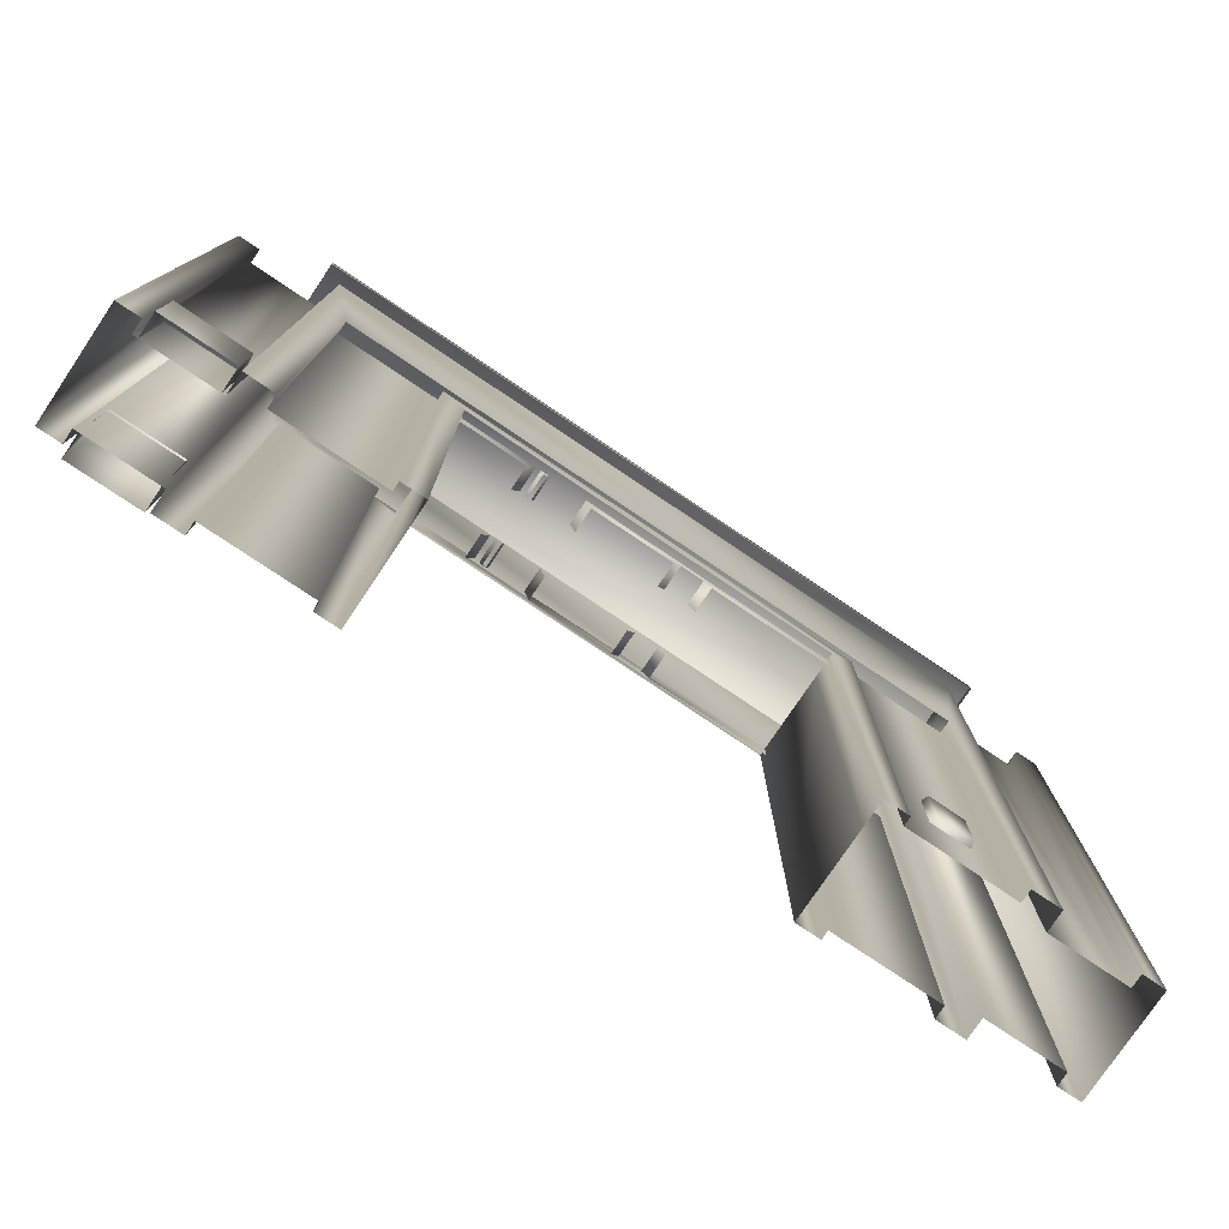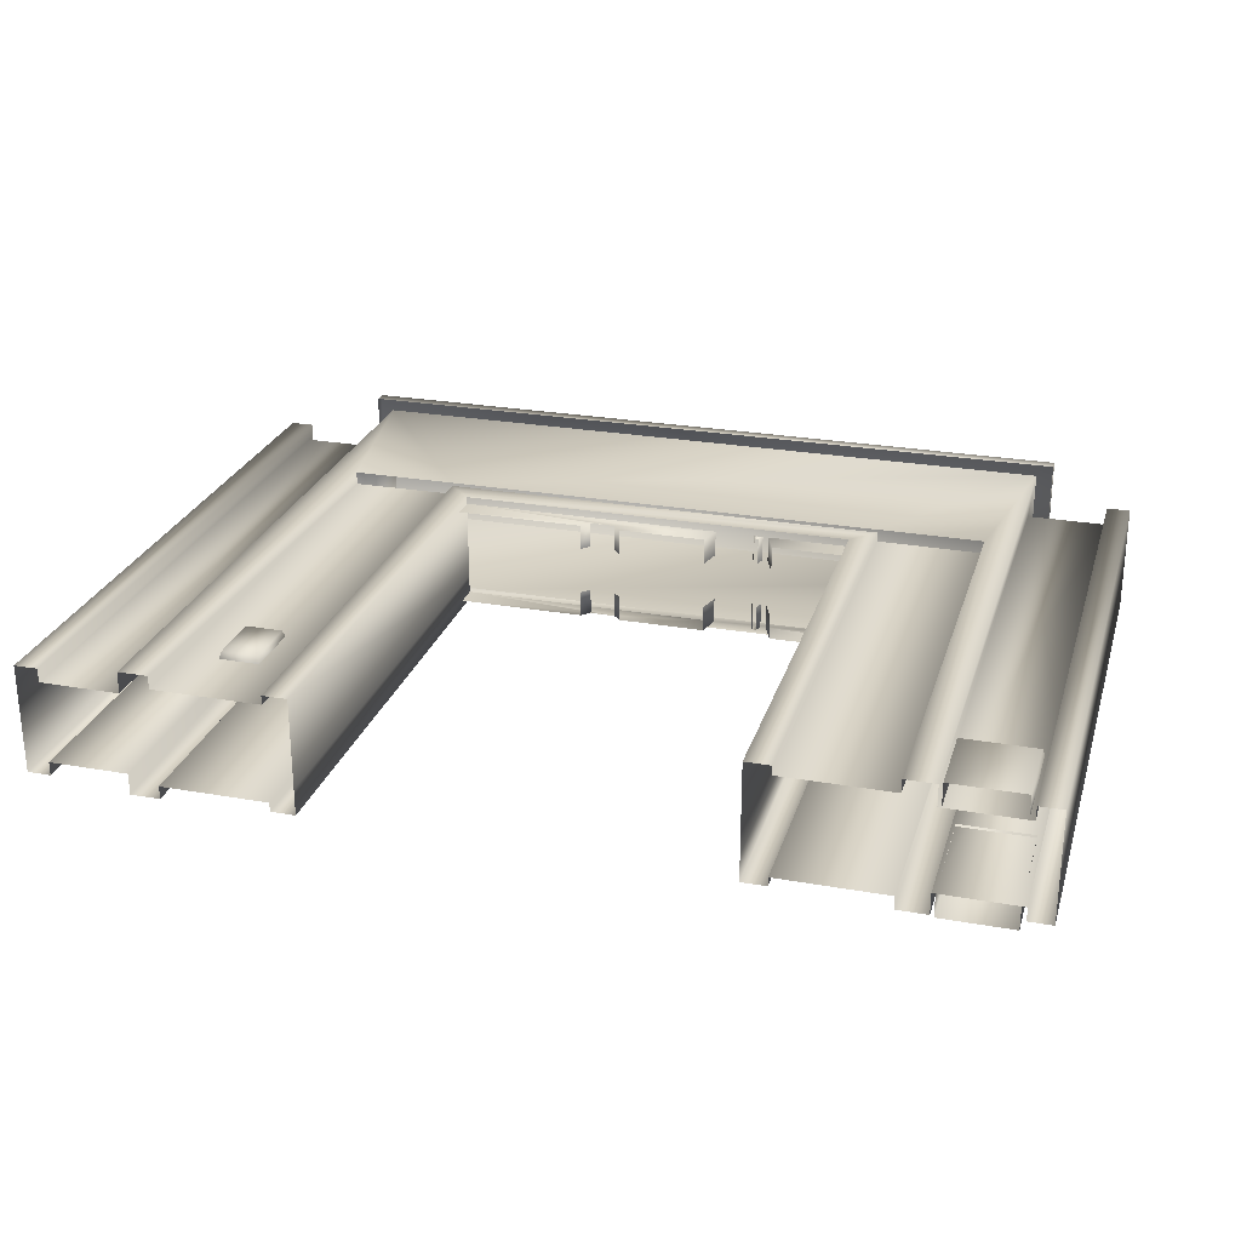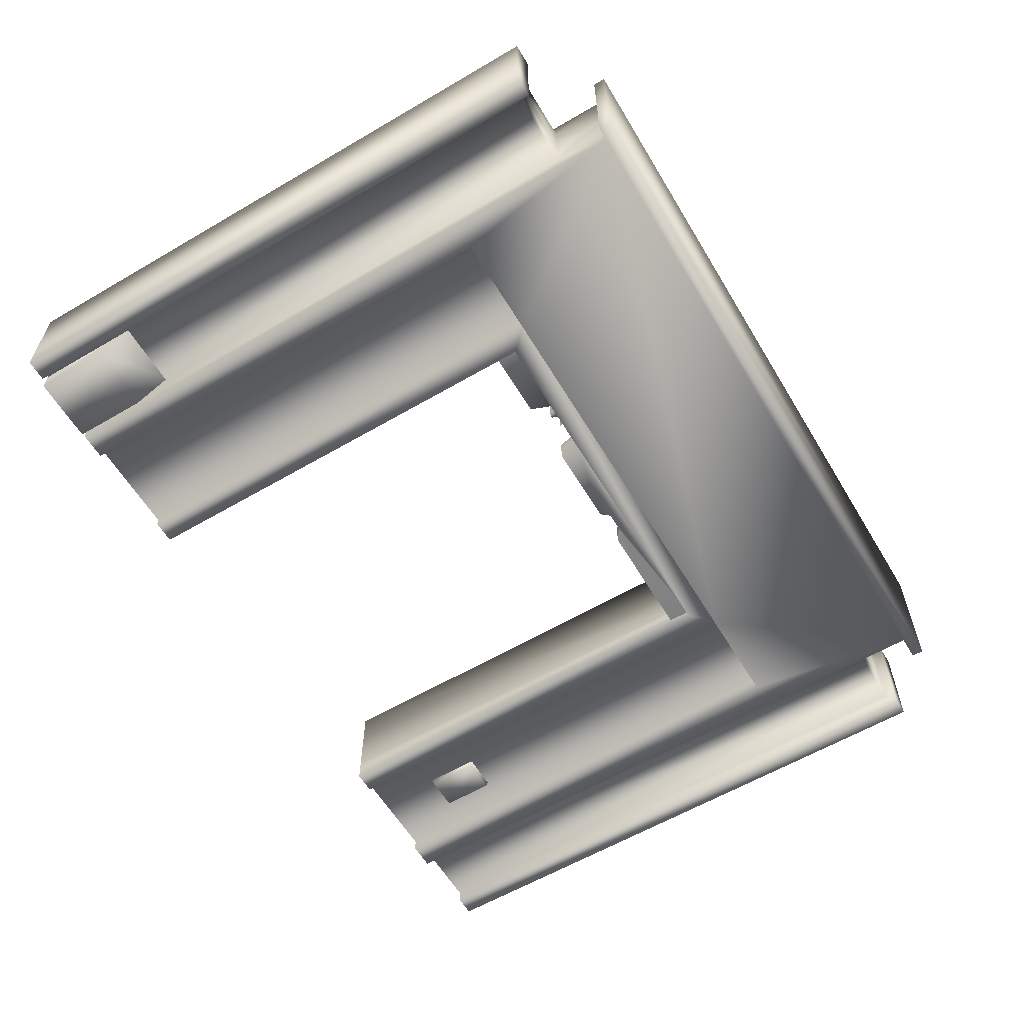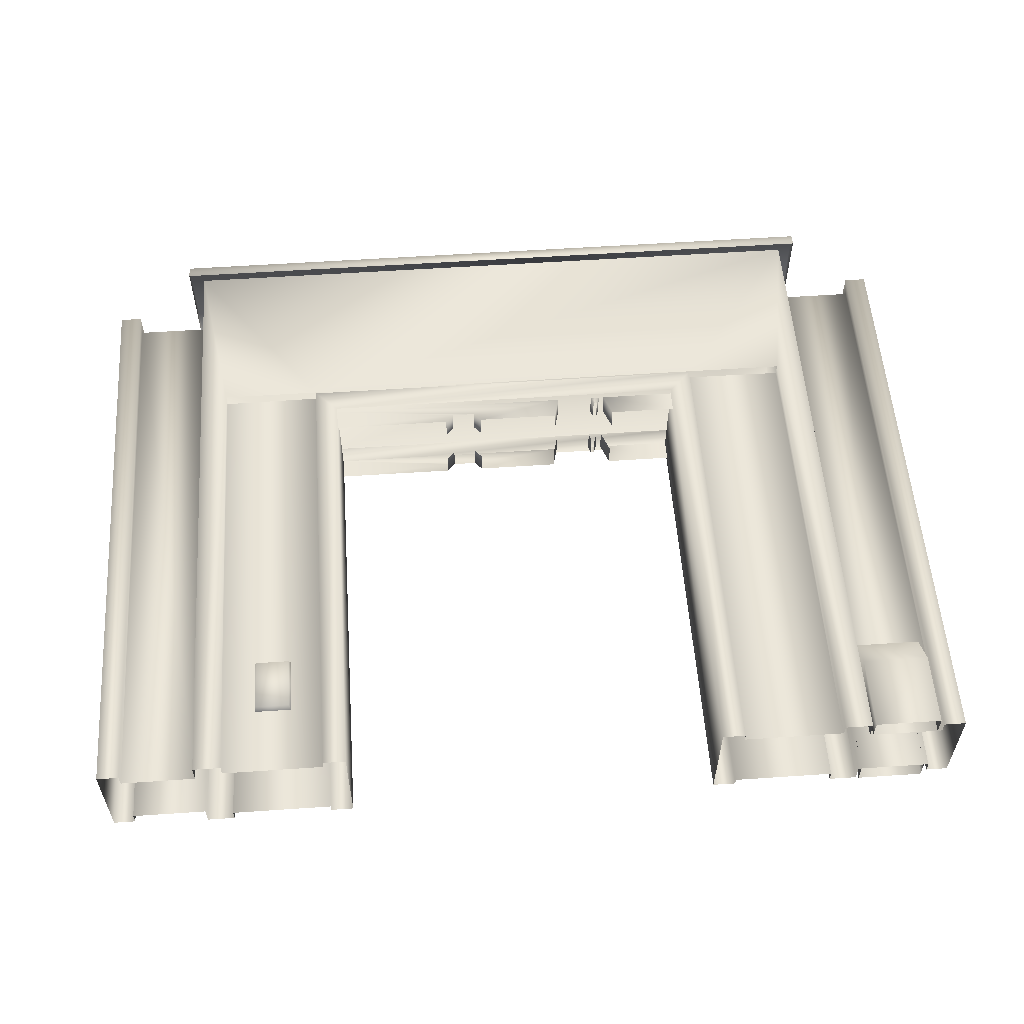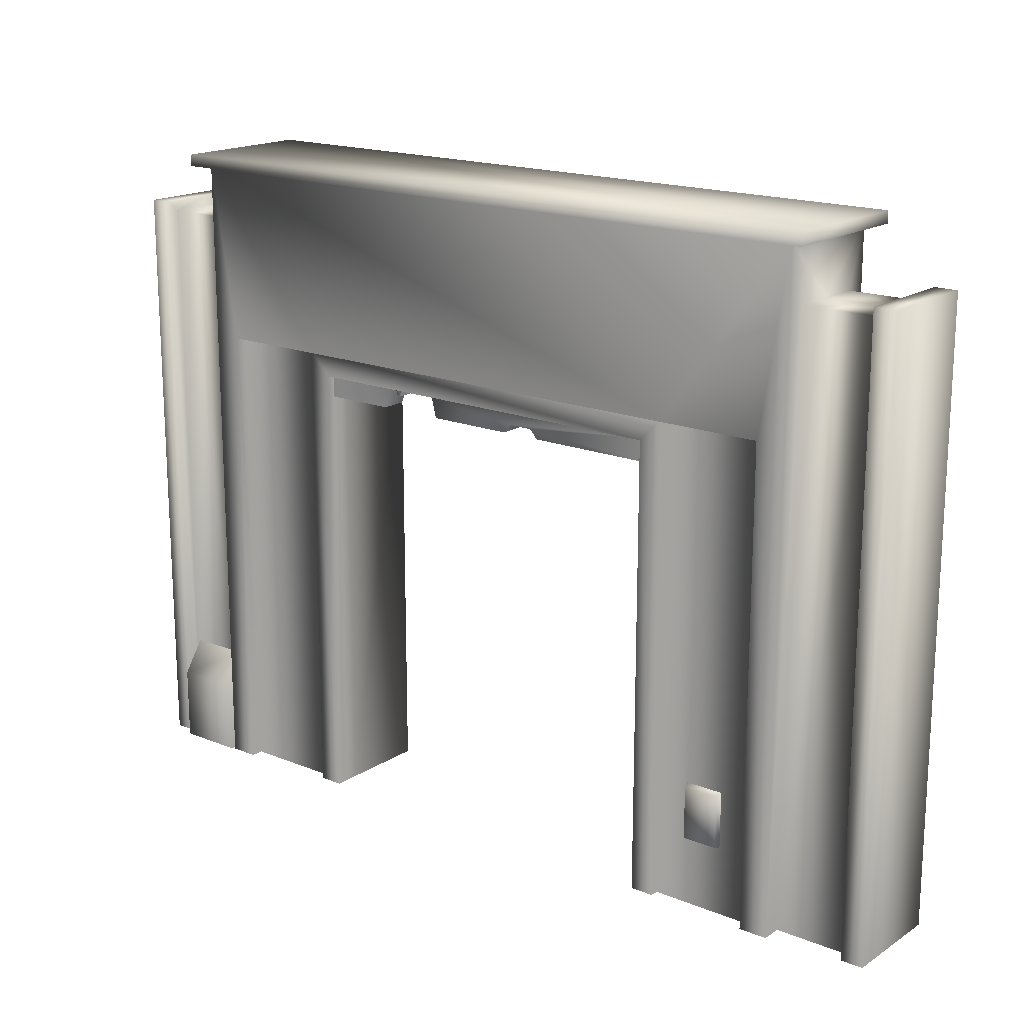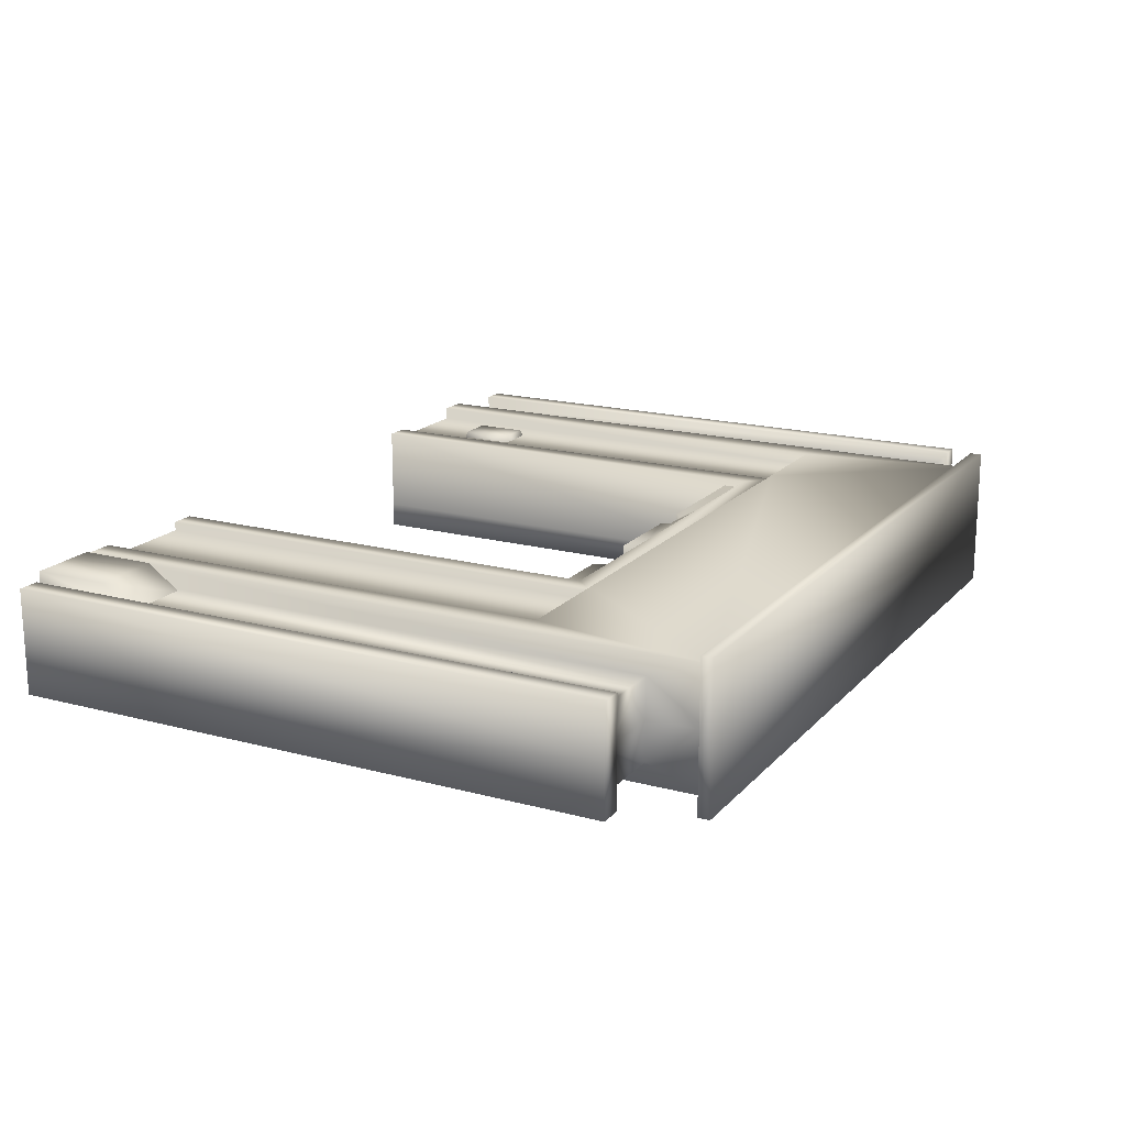
<metadata>
{"format":"obj","ext":"obj","renderer":"f3d","projection":"perspective","resolution":1024,"background":"white","views":[{"elev":-77.6,"azim":146.1,"up":"+Y"},{"elev":25.8,"azim":15.8,"up":"+Z"},{"elev":-60.1,"azim":120.9,"up":"+Z"},{"elev":56.1,"azim":-4.1,"up":"+Z"},{"elev":17.4,"azim":-141.3,"up":"+Y"},{"elev":17.8,"azim":117.8,"up":"+Z"}]}
</metadata>
<code>
g febg_lostcity_001_gate_01
v -3.513 7.677 0.7625
v -3.513 0.0128 0.7625
v -5.18 0.01172 0.7628
v -5.18 7.664 0.7628
v -5.18 0.01172 0.9661
v -5.18 7.664 0.9661
v -5.641 0.01172 0.9661
v -5.641 10.56 0.9661
v -3.513 7.664 0.9661
v -5.641 9.615 0.6338
v -5.641 0.01172 0.6338
v -5.641 9.615 1.766e-06
v -5.641 10.56 2.607e-06
v 5.641 10.56 0.9661
v 3.513 7.664 0.9661
v 5.18 7.664 0.9661
v 5.641 0.01172 0.9661
v 5.18 0.01172 0.9661
v 5.18 0.01172 0.7628
v 5.18 7.664 0.7628
v 3.513 0.0128 0.7625
v 3.513 7.677 0.7625
v 6.788 1.218 0.9957
v 6.788 0.01172 0.9957
v 5.695 0.01172 0.9957
v 5.695 1.218 0.9957
v 5.695 0.01172 0.6339
v 5.695 1.772 0.6122
v 5.695 1.772 0.6122
v 6.788 1.772 0.6122
v 6.788 1.772 0.6122
v 6.788 0.01172 0.6339
v 6.788 0.01172 0.9957
v 6.788 1.218 0.9957
v 5.903 10.72 1.166
v -5.903 10.72 2.682e-06
v 5.903 10.72 4.924e-06
v -5.903 10.72 1.166
v 5.903 10.53 1.166
v -5.903 10.53 1.166
v -5.903 10.53 2.523e-06
v 5.903 10.53 4.765e-06
v 5.903 10.53 1.166
v 5.903 10.72 1.166
v 5.903 10.72 4.924e-06
v 7.228 9.787 4.316e-06
v 7.228 0.01172 -4.419e-06
v 7.228 0.01172 0.8455
v 7.228 9.787 0.8455
v 6.866 0.01172 0.8455
v 6.866 9.787 0.8455
v 7.228 9.787 4.316e-06
v 6.866 0.01172 0.6334
v 6.866 9.787 4.281e-06
v 6.866 9.615 0.6334
v 5.641 0.01172 0.6334
v 6.866 9.615 4.133e-06
v 5.641 9.615 0.6334
v 5.641 9.615 3.879e-06
v -7.228 0.01172 0.8456
v -7.228 0.01172 -7.157e-06
v -7.228 9.787 1.578e-06
v -7.228 9.787 0.8456
v -6.866 0.01172 0.8456
v -6.866 9.787 0.8456
v -7.228 9.787 1.578e-06
v -6.866 0.01172 0.6338
v -6.866 9.787 1.661e-06
v -6.866 9.615 0.6338
v -5.641 0.01172 0.6338
v -6.866 9.615 1.512e-06
v -5.641 9.615 0.6338
v -5.641 9.615 1.766e-06
v 3.513 0.0128 0.7625
v 3.513 0.01389 0.9034
v 3.513 7.69 0.9034
v 3.513 7.677 0.7625
v -3.513 7.677 0.7625
v -3.513 0.01388 0.9034
v -3.513 0.0128 0.7625
v -3.513 7.69 0.9034
v -3.131 7.303 0.9034
v -3.131 0.01388 0.9034
v 3.513 7.69 0.9034
v 3.131 7.303 0.9034
v 3.131 0.01388 0.9034
v 3.513 0.01389 0.9034
v 5.641 9.615 0.6334
v 5.641 10.56 4.672e-06
v 5.641 9.615 3.879e-06
v 5.641 10.56 0.9661
v 5.641 0.01172 0.9661
v 5.641 0.01172 0.6334
v -0.471 6.943 0.7865
v -0.471 6.943 0.3796
v -0.595 7.084 0.3796
v -0.595 7.084 0.7865
v 1.011 7.303 0.7865
v 0.9189 6.943 0.7865
v 0.9189 6.943 0.3796
v 1.011 7.303 0.3796
v -3.141 7.303 0.7865
v -0.9846 7.084 0.7865
v -3.138 6.943 0.7865
v -1.115 6.943 0.7865
v -1.115 6.943 0.3796
v -0.9846 7.084 0.3796
v 1.858 7.303 0.7865
v 3.156 7.303 0.7865
v 3.156 6.943 0.7865
v 1.995 6.943 0.7865
v 1.858 7.303 0.3796
v 1.995 6.943 0.3796
v 1.623 7.303 0.3796
v 1.664 7.179 0.7865
v 1.664 7.179 0.3796
v 1.623 7.303 0.7865
v 1.724 7.179 0.7865
v 1.772 7.303 0.7865
v 1.772 7.303 0.7865
v 1.772 7.303 0.3796
v 1.724 7.179 0.3796
v 1.724 7.179 0.7865
v -5.18 0.01172 -0.7628
v -3.513 0.0128 -0.7625
v -3.513 7.677 -0.7625
v -5.18 7.664 -0.7628
v -5.18 0.01172 -0.9661
v -5.18 7.664 -0.9661
v -5.641 0.01172 -0.9661
v -5.641 10.56 -0.9661
v -3.513 7.664 -0.9661
v -5.641 9.615 -0.6338
v -5.641 0.01172 -0.6338
v -5.641 9.615 1.766e-06
v -5.641 10.56 2.607e-06
v 5.641 10.56 -0.9661
v 3.513 7.664 -0.9661
v 5.18 7.664 -0.9661
v 5.641 0.01172 -0.9661
v 5.18 0.01172 -0.9661
v 5.18 0.01172 -0.7628
v 5.18 7.664 -0.7628
v 3.513 0.0128 -0.7625
v 3.513 7.677 -0.7625
v 6.788 1.218 -0.9957
v 5.695 0.01172 -0.9957
v 6.788 0.01172 -0.9957
v 5.695 1.218 -0.9957
v 5.695 0.01172 -0.6339
v 5.695 1.772 -0.6122
v 5.695 1.772 -0.6122
v 6.788 1.772 -0.6122
v 6.788 1.772 -0.6122
v 6.788 1.218 -0.9957
v 6.788 0.01172 -0.9957
v 6.788 0.01172 -0.6339
v 5.903 10.72 -1.166
v 5.903 10.72 4.924e-06
v -5.903 10.72 2.682e-06
v -5.903 10.72 -1.166
v 5.903 10.53 -1.166
v -5.903 10.53 -1.166
v -5.903 10.53 2.523e-06
v 5.903 10.53 4.765e-06
v 5.903 10.72 4.924e-06
v 5.903 10.72 -1.166
v 5.903 10.53 -1.166
v 7.228 0.01172 -0.8455
v 7.228 0.01172 -4.419e-06
v 7.228 9.787 4.316e-06
v 7.228 9.787 -0.8455
v 6.866 0.01172 -0.8455
v 6.866 9.787 -0.8455
v 7.228 9.787 4.316e-06
v 6.866 0.01172 -0.6334
v 6.866 9.787 4.281e-06
v 6.866 9.615 -0.6334
v 5.641 0.01172 -0.6334
v 6.866 9.615 4.133e-06
v 5.641 9.615 -0.6334
v 5.641 9.615 3.879e-06
v -7.228 9.787 1.578e-06
v -7.228 0.01172 -7.157e-06
v -7.228 0.01172 -0.8456
v -7.228 9.787 -0.8456
v -6.866 0.01172 -0.8456
v -6.866 9.787 -0.8456
v -7.228 9.787 1.578e-06
v -6.866 0.01172 -0.6338
v -6.866 9.787 1.661e-06
v -6.866 9.615 -0.6338
v -5.641 0.01172 -0.6338
v -6.866 9.615 1.512e-06
v -5.641 9.615 -0.6338
v -5.641 9.615 1.766e-06
v 3.513 7.69 -0.9034
v 3.513 0.0128 -0.7625
v 3.513 7.677 -0.7625
v 3.513 0.01389 -0.9034
v 3.131 0.01389 -0.9034
v 3.131 7.303 -0.9034
v -3.131 7.303 -0.9034
v -3.513 7.69 -0.9034
v -3.513 0.01389 -0.9034
v -3.131 0.01389 -0.9034
v -3.513 7.677 -0.7625
v -3.513 0.0128 -0.7625
v 3.131 7.303 -0.4924
v 3.131 0.01389 -0.9034
v 3.131 7.303 -0.9034
v 3.131 0.01389 -0.4917
v 3.131 7.303 0.9034
v 3.131 0.01388 0.9034
v -3.131 0.01388 -0.4917
v -3.131 7.303 -0.9034
v -3.131 0.01389 -0.9034
v -3.131 7.303 -0.4917
v -3.131 0.01388 0.9034
v -3.131 7.303 0.9034
v 5.641 9.615 -0.6334
v 5.641 9.615 3.879e-06
v 5.641 10.56 4.672e-06
v 5.641 10.56 -0.9661
v 5.641 0.01172 -0.9661
v 5.641 0.01172 -0.6334
v -0.595 7.084 -0.3796
v -0.471 6.943 -0.3796
v -0.471 6.943 -0.7865
v -0.595 7.084 -0.7865
v 1.011 7.303 -0.7865
v 0.9189 6.943 -0.7865
v 0.9189 6.943 -0.3796
v 1.011 7.303 -0.3796
v -3.141 7.303 -0.7865
v -0.9846 7.084 -0.7865
v -3.138 6.943 -0.7865
v -1.115 6.943 -0.7865
v -1.115 6.943 -0.3796
v -0.9846 7.084 -0.3796
v 1.858 7.303 -0.7865
v 3.156 6.943 -0.7865
v 3.156 7.303 -0.7865
v 1.995 6.943 -0.7865
v 1.858 7.303 -0.3796
v 1.995 6.943 -0.3796
v 1.623 7.303 -0.3796
v 1.664 7.179 -0.3796
v 1.664 7.179 -0.7865
v 1.623 7.303 -0.7865
v 1.724 7.179 -0.7865
v 1.772 7.303 -0.7865
v 1.772 7.303 -0.7865
v 1.724 7.179 -0.7865
v 1.724 7.179 -0.3796
v 1.772 7.303 -0.3796
v -4.649 2.031 -0.7662
v -4.065 1.994 -0.8719
v -4.038 2.031 -0.7662
v -4.622 1.994 -0.8719
v -4.649 1.117 -0.7662
v -4.622 1.154 -0.8719
v -4.038 1.117 -0.7662
v -4.065 1.154 -0.8719
v -4.649 2.031 0.7662
v -4.038 2.031 0.7662
v -4.065 1.994 0.8719
v -4.622 1.994 0.8719
v -4.649 1.117 0.7662
v -4.622 1.154 0.8719
v -4.038 1.117 0.7662
v -4.065 1.154 0.8719
g febg_lostcity_001_gate_01_0
f 3 2 1
f 4 3 1
f 3 4 5
f 4 6 5
f 6 7 5
f 6 8 7
f 8 6 9
f 7 8 10
f 7 10 11
f 12 10 8
f 13 12 8
f 14 8 9
f 15 14 9
f 15 16 14
f 17 14 16
f 18 17 16
f 19 18 16
f 20 19 16
f 19 20 21
f 20 22 21
f 25 24 23
f 26 25 23
f 25 26 27
f 26 28 27
f 26 23 29
f 23 30 29
f 33 32 31
f 34 33 31
f 37 36 35
f 36 38 35
f 35 38 39
f 38 40 39
f 38 36 40
f 36 41 40
f 44 43 42
f 45 44 42
f 48 47 46
f 49 48 46
f 50 48 49
f 51 50 49
f 51 49 52
f 53 50 51
f 54 51 52
f 55 53 51
f 55 51 54
f 56 53 55
f 57 55 54
f 58 56 55
f 58 55 57
f 59 58 57
f 62 61 60
f 63 62 60
f 60 64 63
f 64 65 63
f 63 65 66
f 64 67 65
f 65 68 66
f 67 69 65
f 65 69 68
f 67 70 69
f 69 71 68
f 70 72 69
f 69 72 71
f 72 73 71
f 76 75 74
f 77 76 74
f 80 79 78
f 79 81 78
f 81 79 82
f 79 83 82
f 81 82 84
f 82 85 84
f 84 85 86
f 87 84 86
f 90 89 88
f 89 91 88
f 91 92 88
f 92 93 88
f 96 95 94
f 97 96 94
f 97 94 98
f 94 99 98
f 99 100 98
f 100 101 98
f 98 102 97
f 102 103 97
f 102 104 103
f 104 105 103
f 105 106 103
f 106 107 103
f 110 109 108
f 111 110 108
f 108 112 111
f 112 113 111
f 116 115 114
f 115 117 114
f 115 118 117
f 118 119 117
f 122 121 120
f 123 122 120
f 126 125 124
f 127 126 124
f 127 124 128
f 129 127 128
f 130 129 128
f 131 129 130
f 129 131 132
f 131 130 133
f 133 130 134
f 133 135 131
f 135 136 131
f 132 131 137
f 138 132 137
f 139 138 137
f 137 140 139
f 140 141 139
f 141 142 139
f 142 143 139
f 142 144 143
f 144 145 143
f 148 147 146
f 147 149 146
f 149 147 150
f 151 149 150
f 146 149 152
f 153 146 152
f 156 155 154
f 157 156 154
f 160 159 158
f 161 160 158
f 161 158 162
f 163 161 162
f 160 161 163
f 164 160 163
f 167 166 165
f 168 167 165
f 171 170 169
f 172 171 169
f 169 173 172
f 173 174 172
f 172 174 175
f 173 176 174
f 174 177 175
f 176 178 174
f 174 178 177
f 176 179 178
f 178 180 177
f 179 181 178
f 178 181 180
f 181 182 180
f 185 184 183
f 186 185 183
f 187 185 186
f 188 187 186
f 188 186 189
f 190 187 188
f 191 188 189
f 192 190 188
f 192 188 191
f 193 190 192
f 194 192 191
f 195 193 192
f 195 192 194
f 196 195 194
f 199 198 197
f 198 200 197
f 200 201 197
f 201 202 197
f 197 202 203
f 204 197 203
f 204 203 205
f 203 206 205
f 207 204 205
f 208 207 205
f 211 210 209
f 210 212 209
f 213 209 212
f 214 213 212
f 217 216 215
f 216 218 215
f 219 215 218
f 220 219 218
f 223 222 221
f 224 223 221
f 225 224 221
f 226 225 221
f 229 228 227
f 230 229 227
f 229 230 231
f 232 229 231
f 232 231 233
f 231 234 233
f 231 230 235
f 230 236 235
f 235 236 237
f 236 238 237
f 238 236 239
f 236 240 239
f 243 242 241
f 242 244 241
f 241 244 245
f 244 246 245
f 249 248 247
f 250 249 247
f 251 249 250
f 252 251 250
f 255 254 253
f 256 255 253
f 259 258 257
f 258 260 257
f 257 260 261
f 260 262 261
f 260 258 262
f 261 262 263
f 264 258 259
f 263 264 259
f 258 264 262
f 262 264 263
f 267 266 265
f 268 267 265
f 268 265 269
f 270 268 269
f 268 270 267
f 270 269 271
f 272 271 266
f 267 272 266
f 270 272 267
f 272 270 271

</code>
